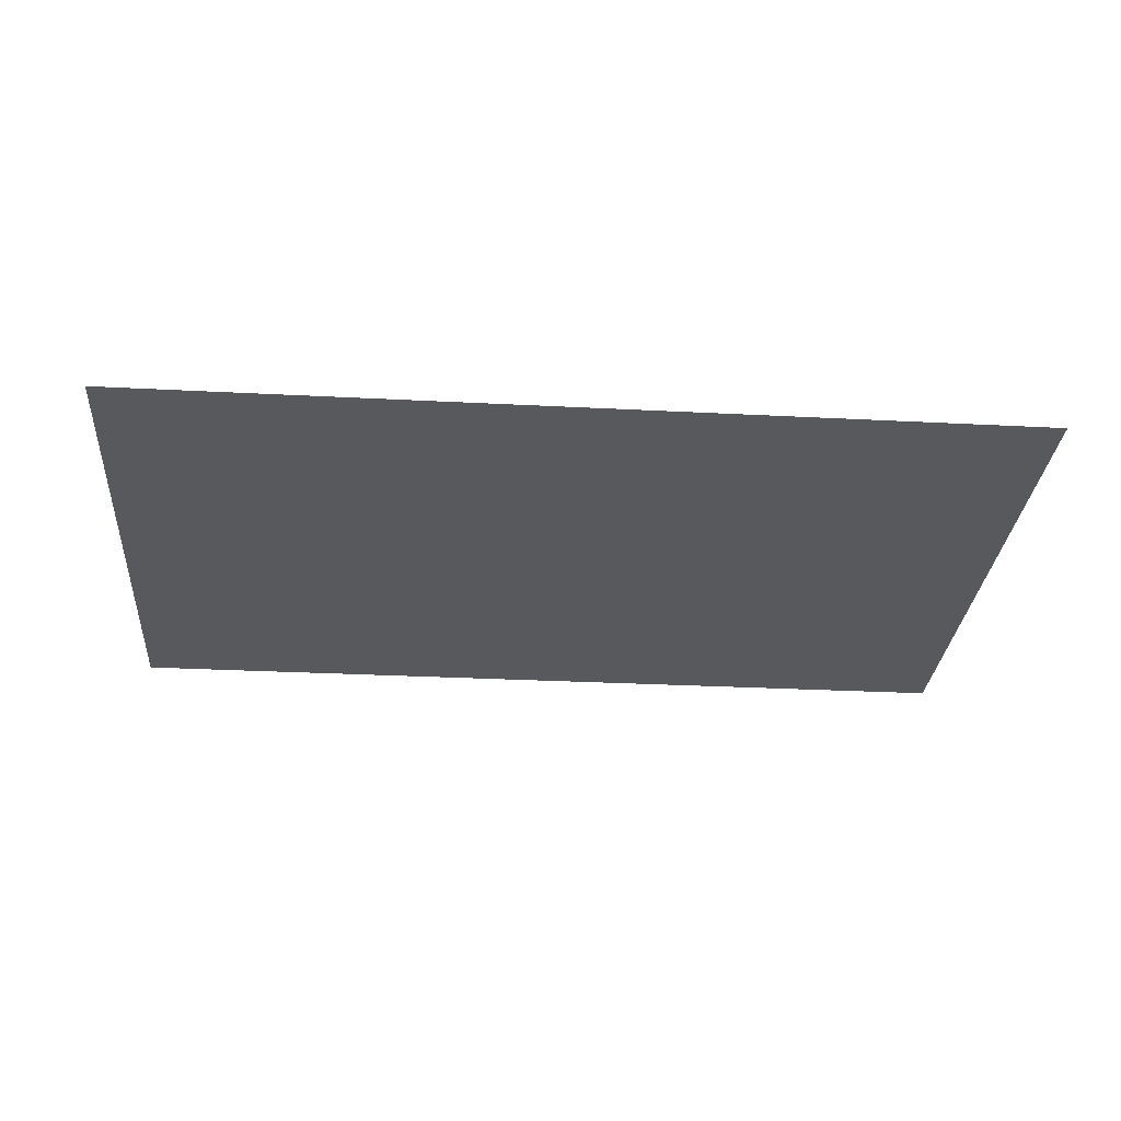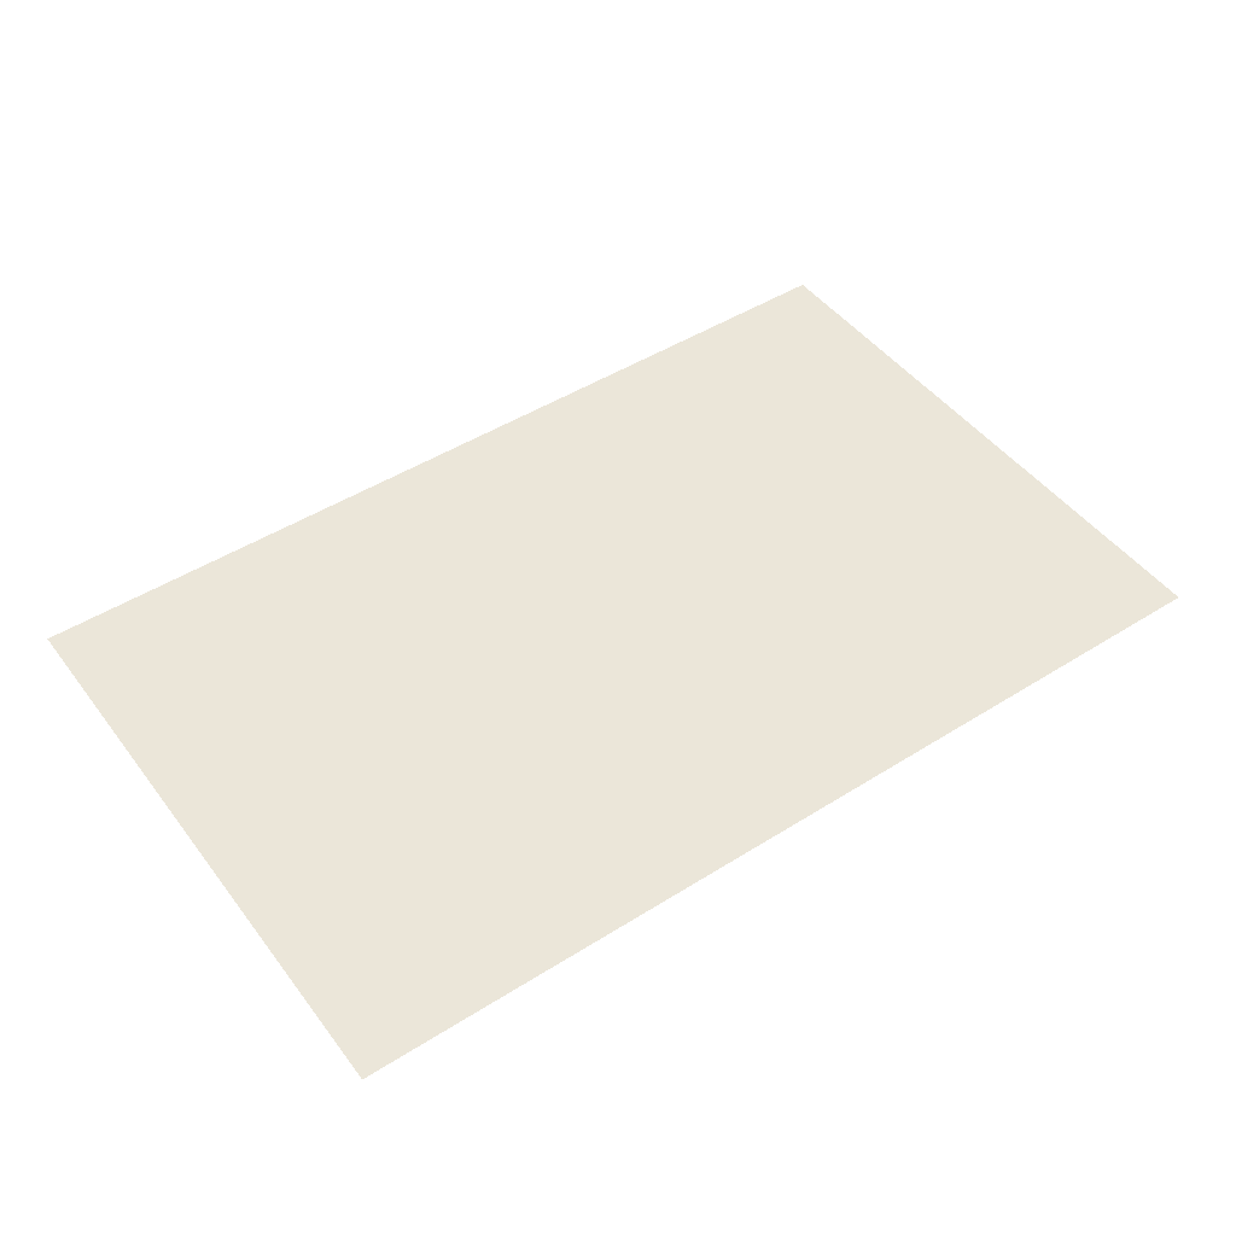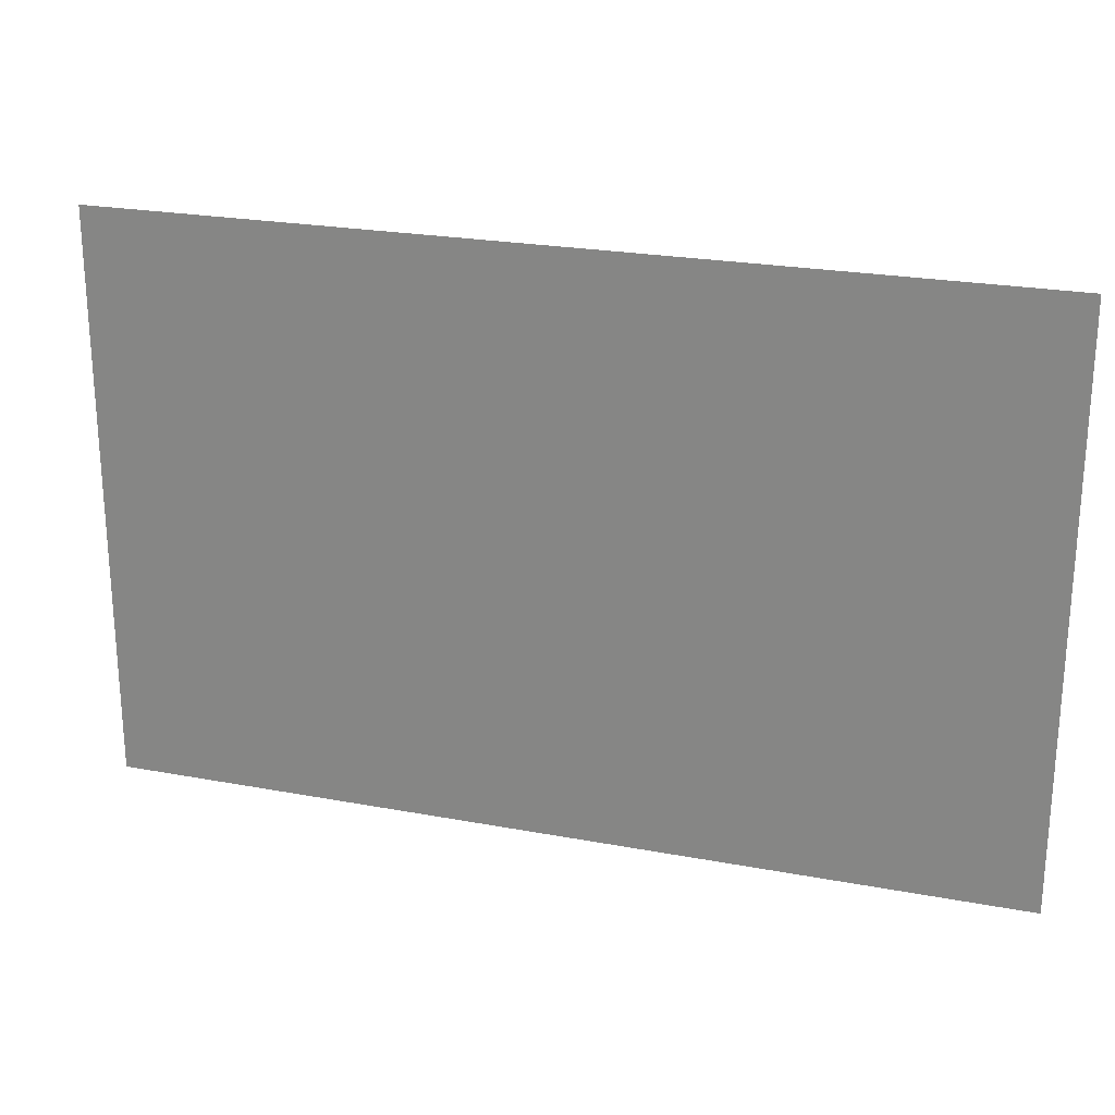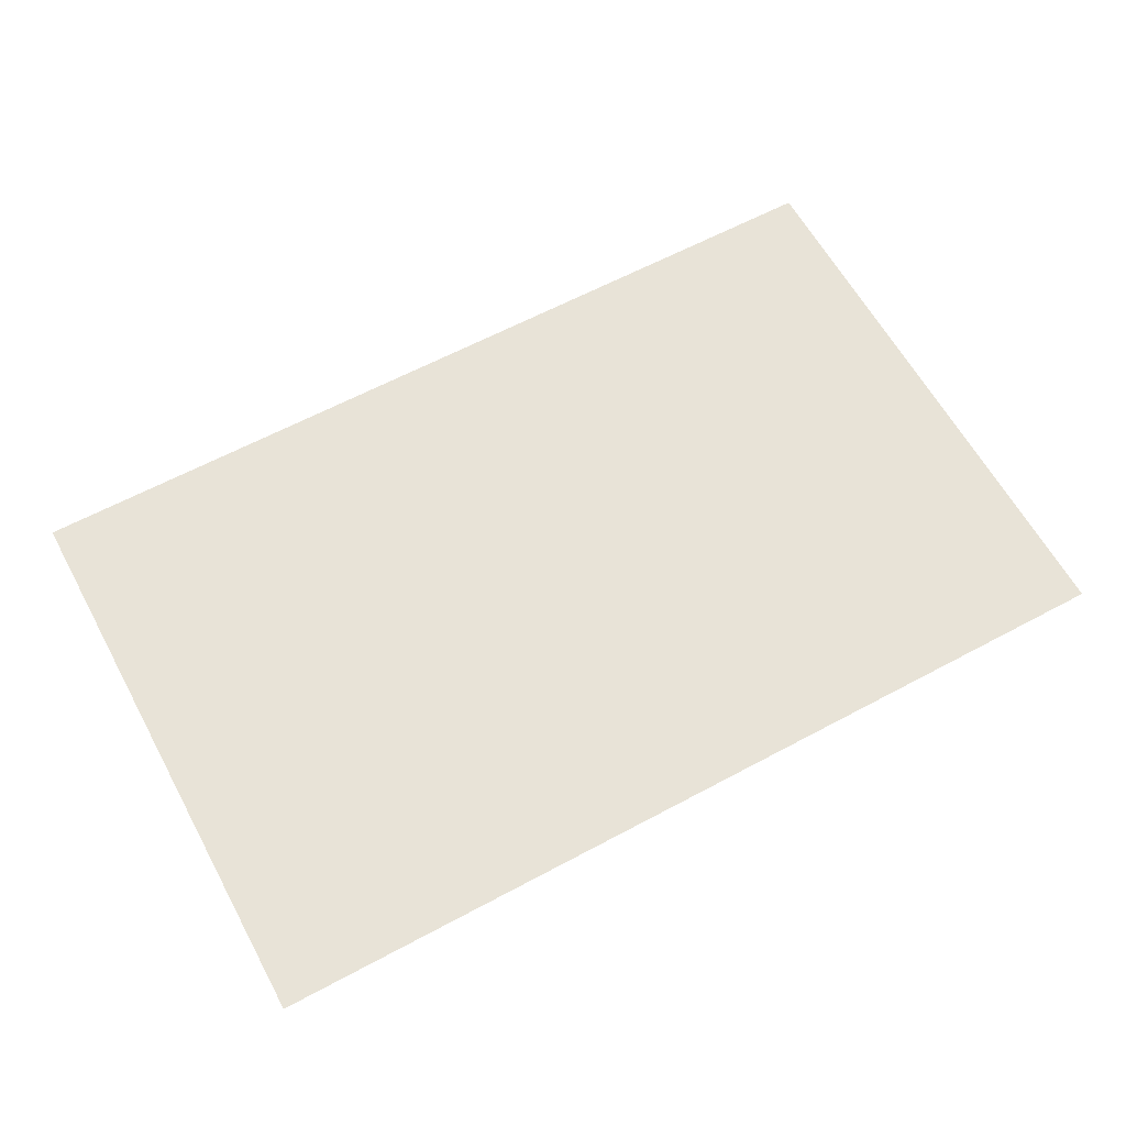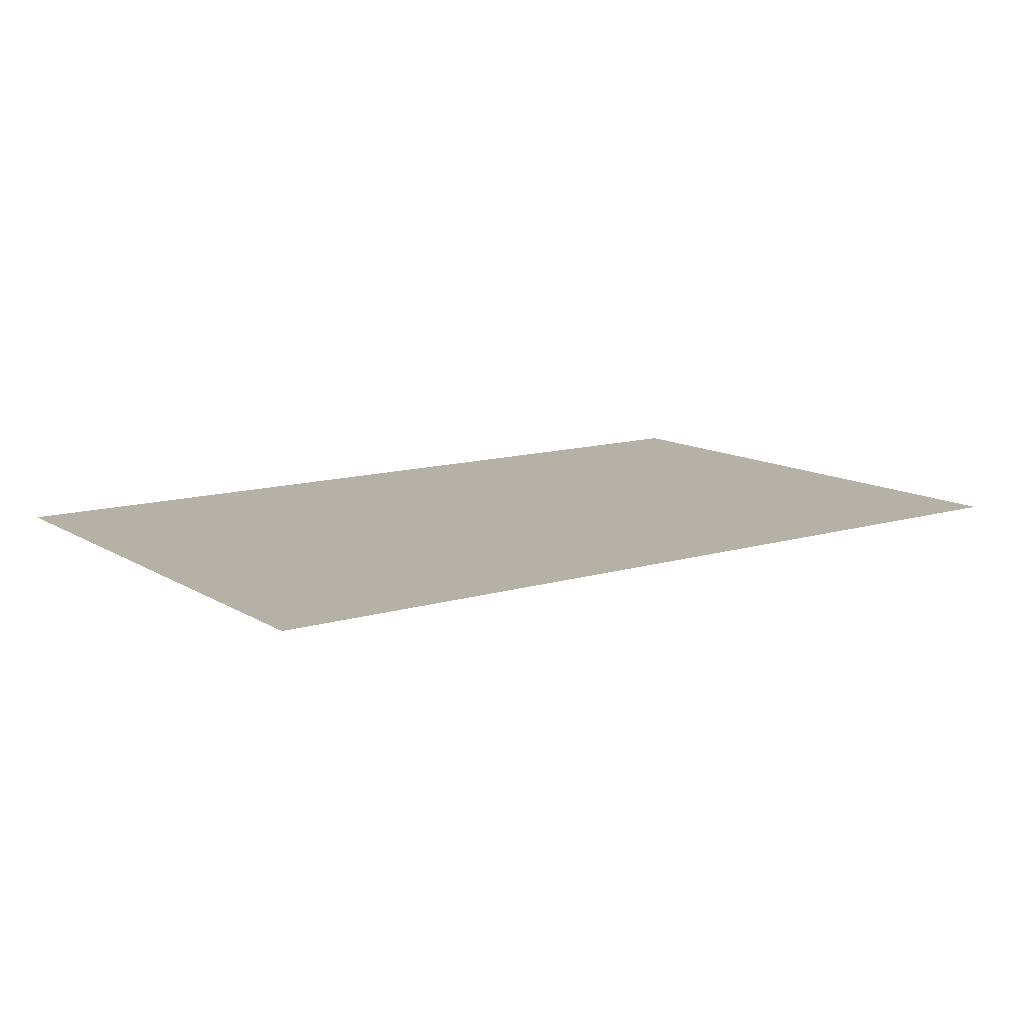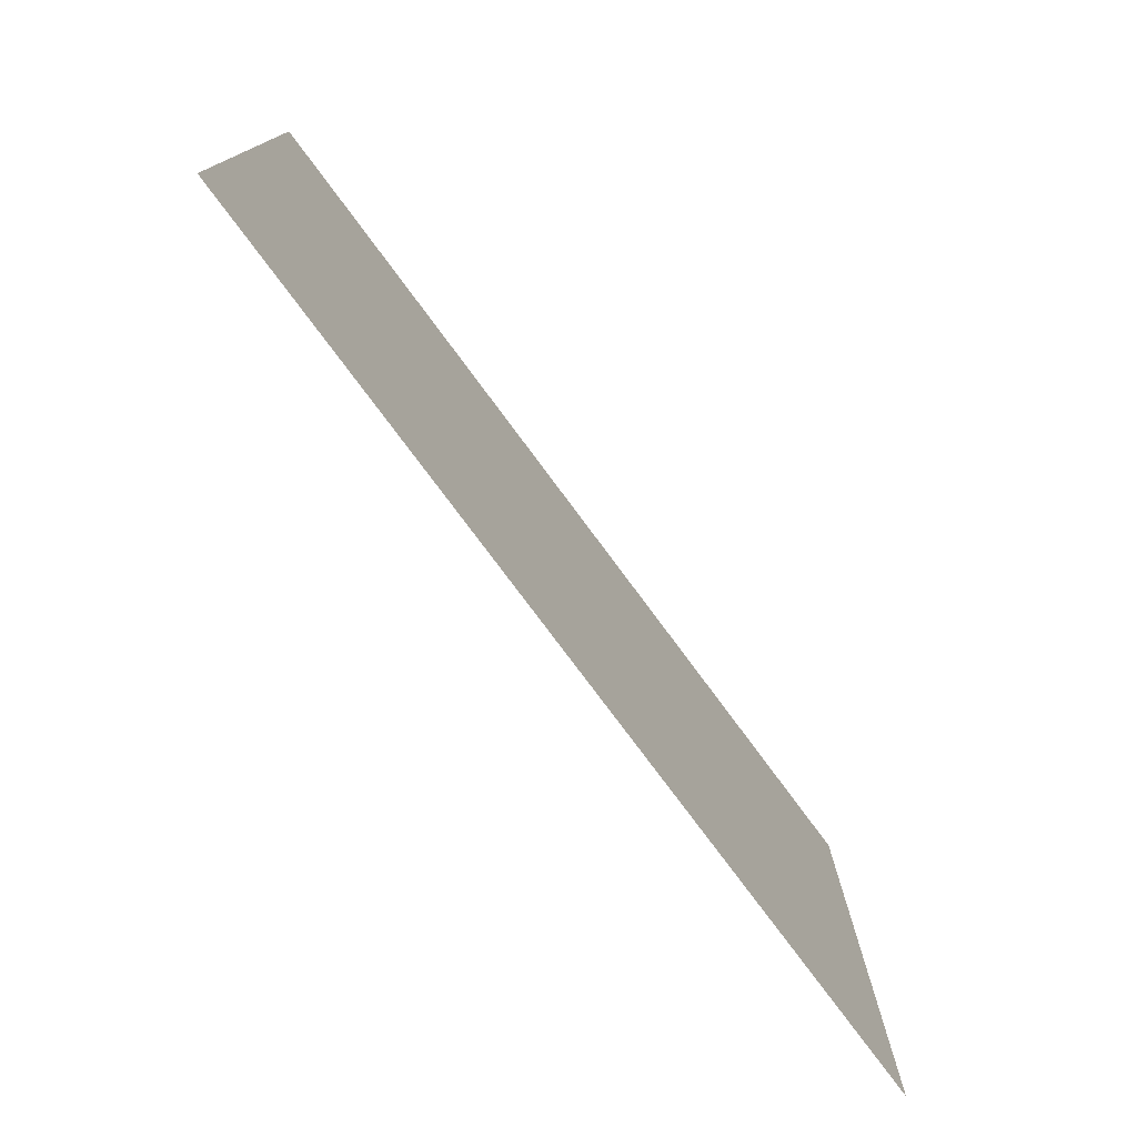
<metadata>
{"format":"obj","ext":"obj","renderer":"f3d","projection":"perspective","resolution":1024,"background":"white","views":[{"elev":-29.3,"azim":175.6,"up":"+Y"},{"elev":47.6,"azim":-35.3,"up":"+Y"},{"elev":23.6,"azim":-162.5,"up":"+Z"},{"elev":62.0,"azim":-28.6,"up":"+Y"},{"elev":12.1,"azim":-35.5,"up":"+Y"},{"elev":-76.5,"azim":126.5,"up":"+Z"}]}
</metadata>
<code>
o Plane.000_Plane.006
v -1.562 0.00721 -0.9886
v -1.562 0.00721 0.9923
v 1.553 0.00721 -0.9886
v 1.553 0.00721 0.9923
f 1 2 4 3

</code>
